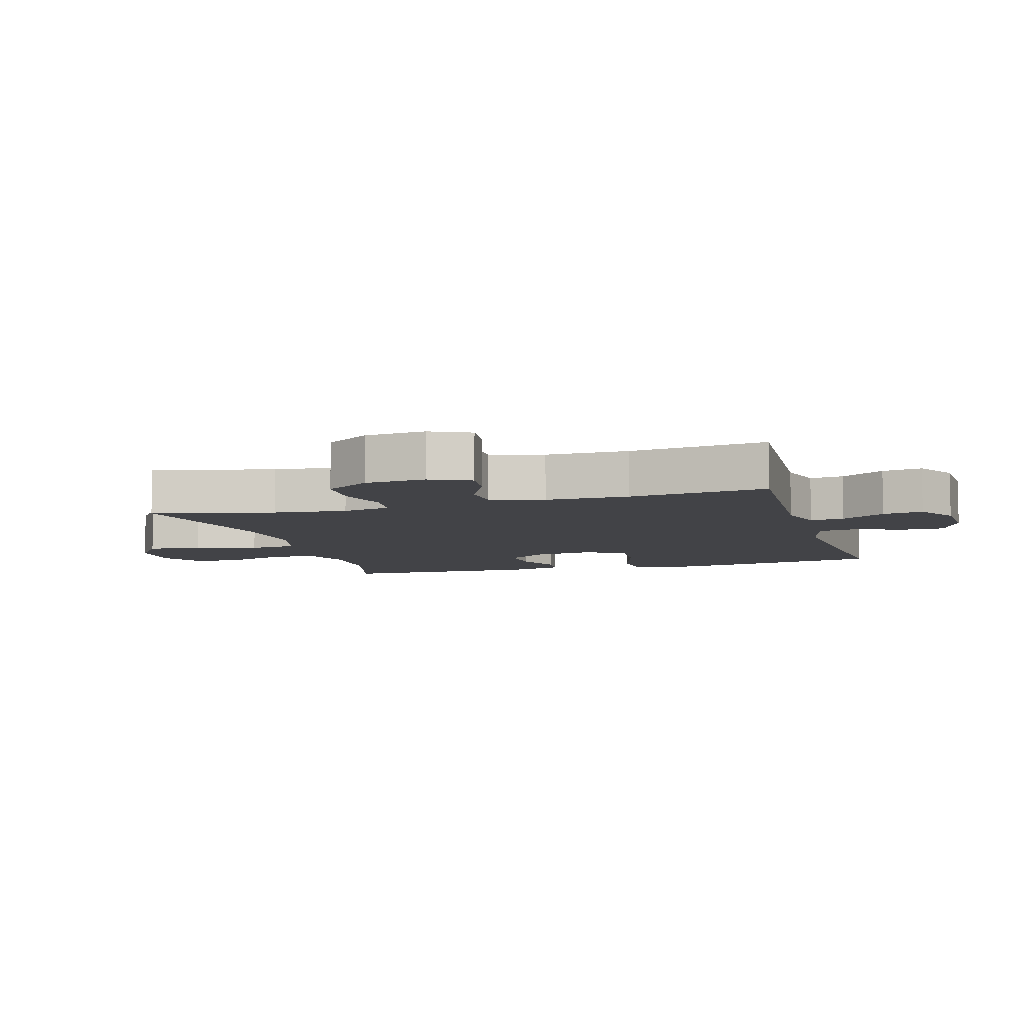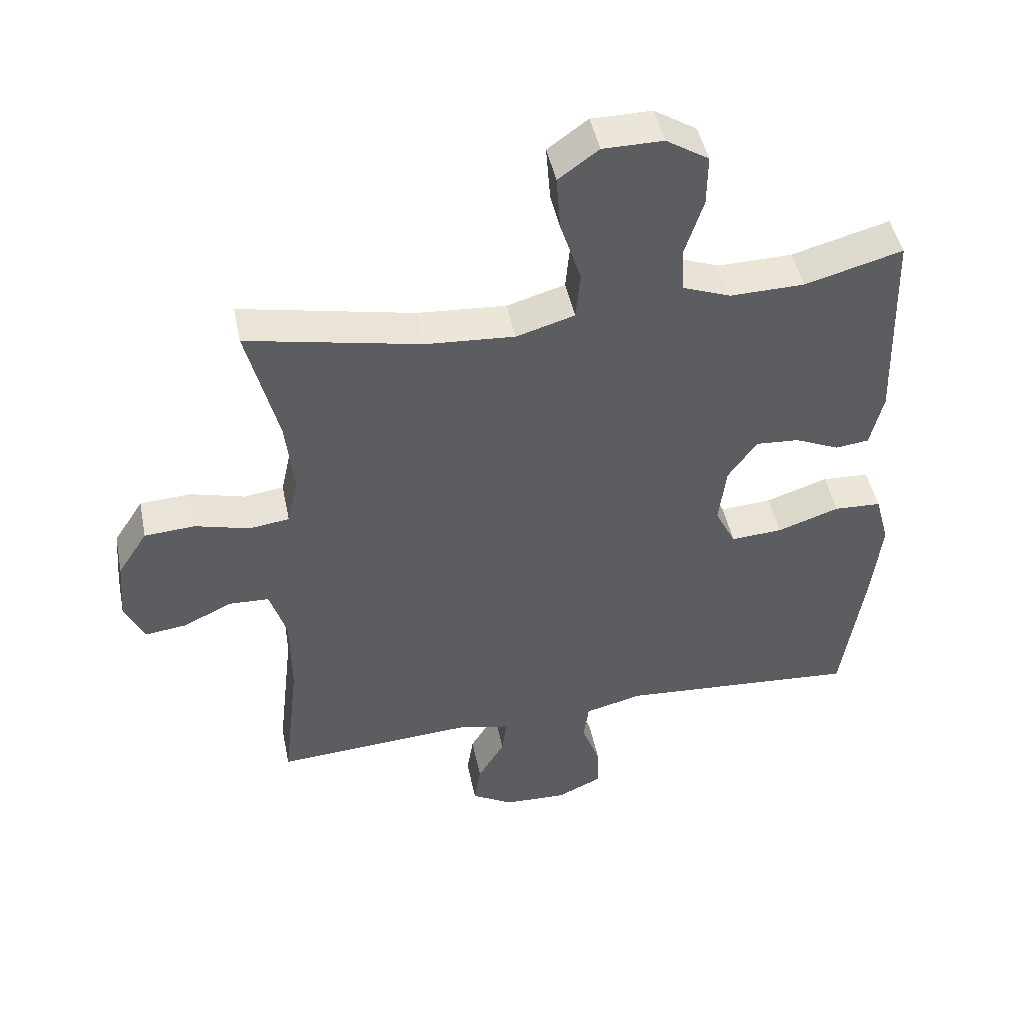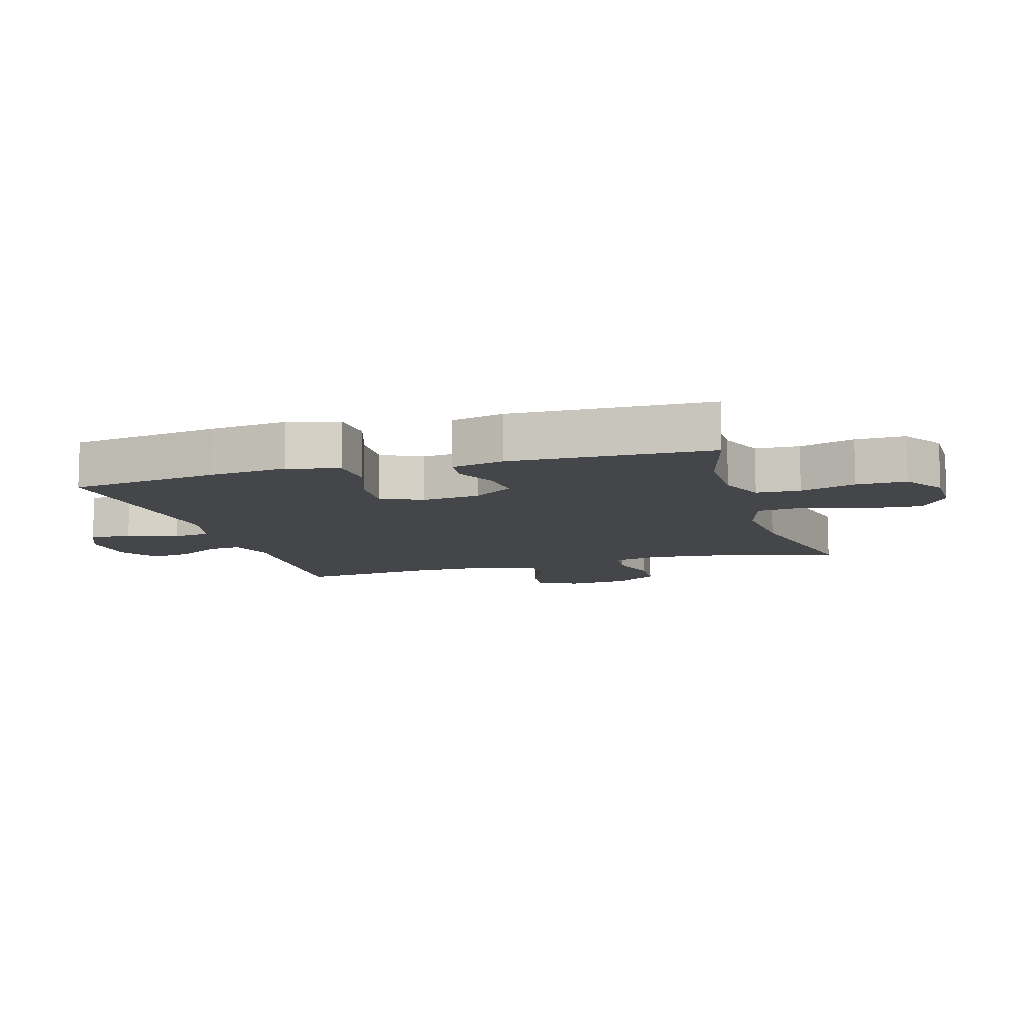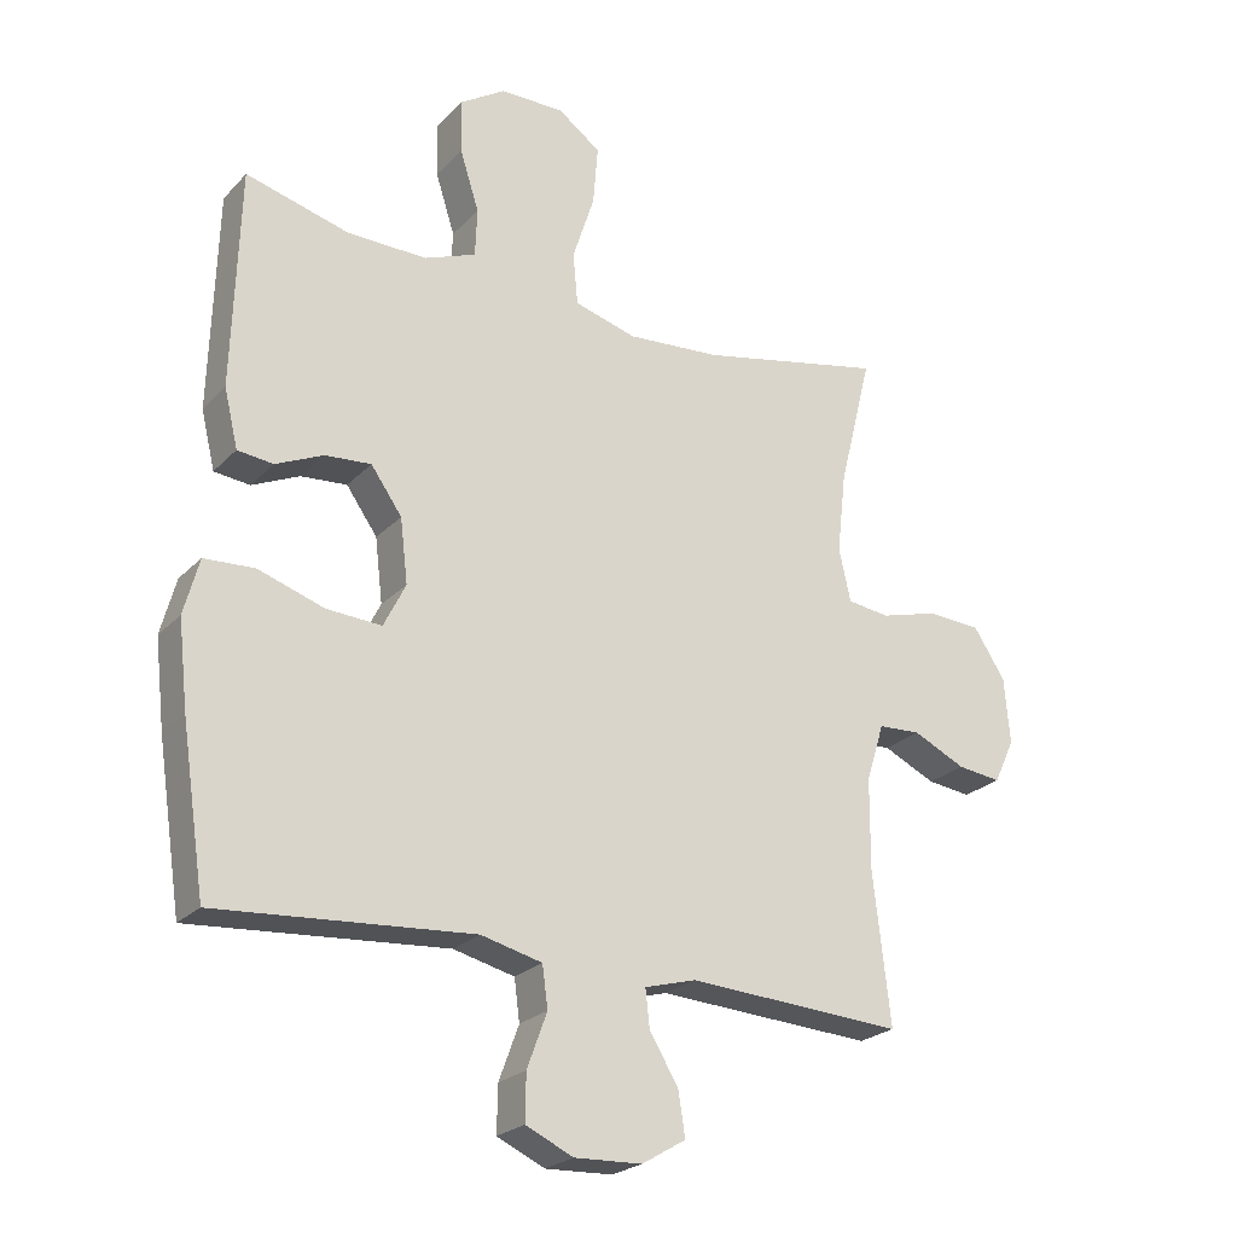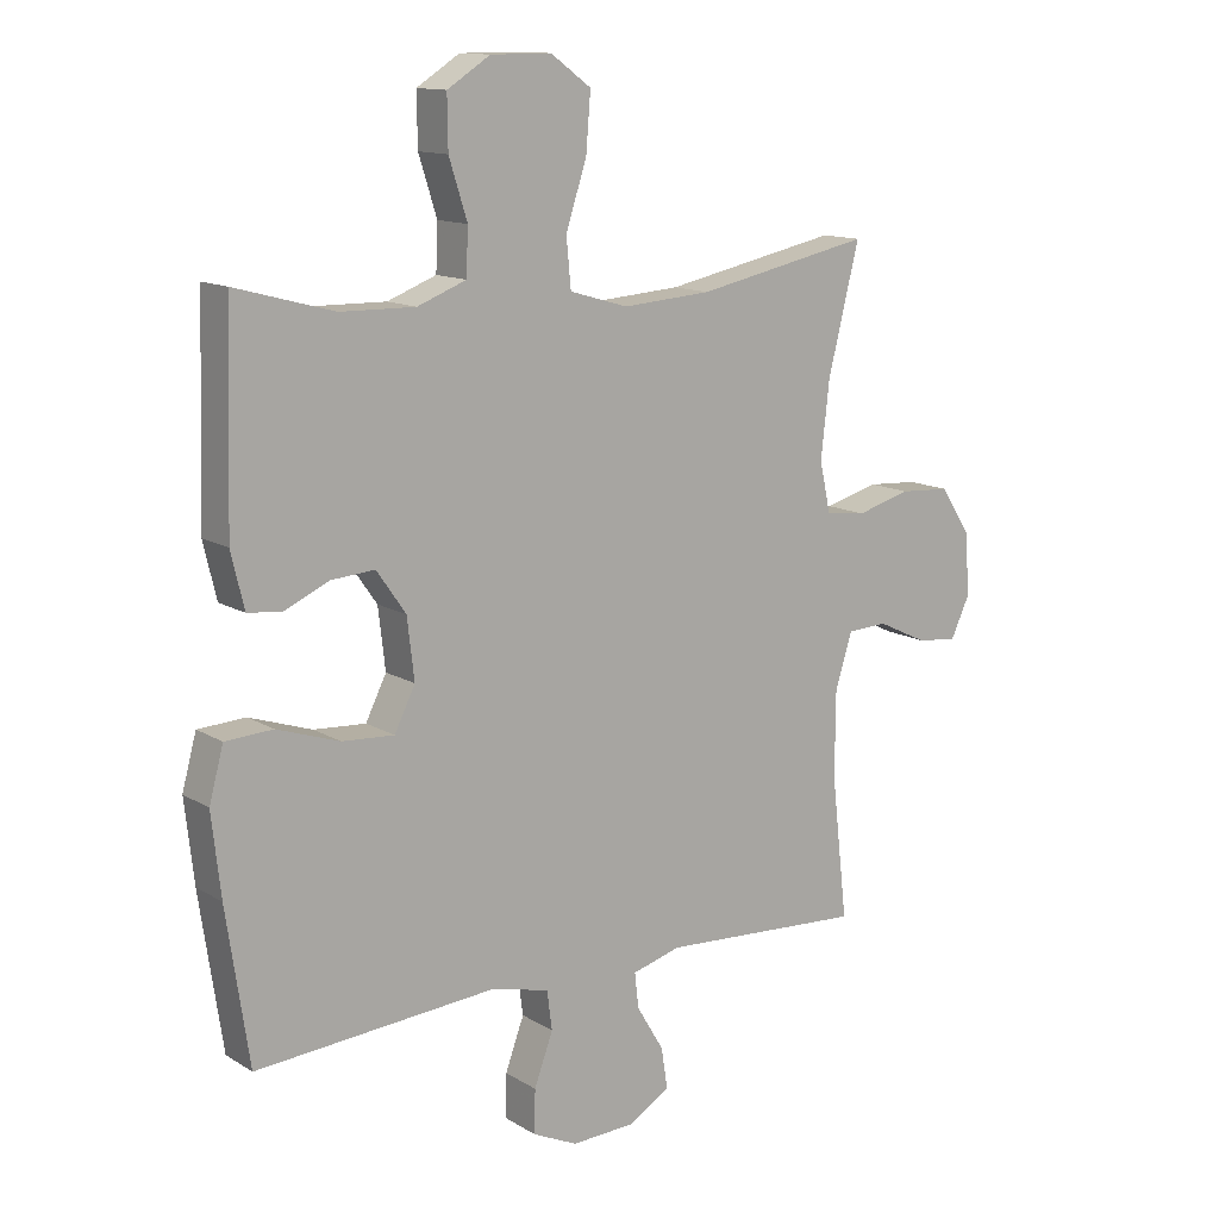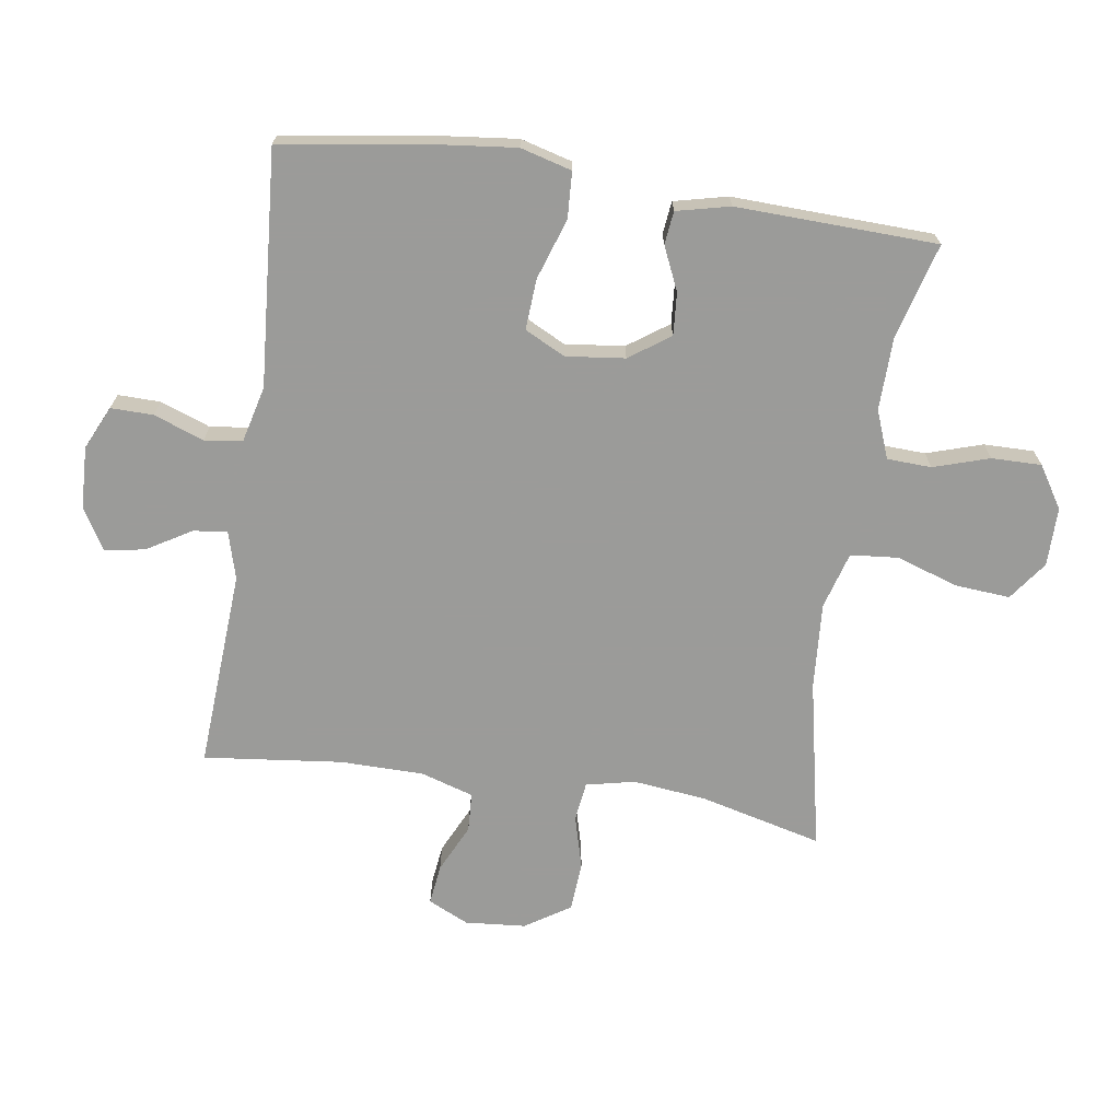
<metadata>
{"format":"obj","ext":"obj","renderer":"f3d","projection":"perspective","resolution":1024,"background":"white","views":[{"elev":-7.4,"azim":106.4,"up":"+Y"},{"elev":46.8,"azim":168.5,"up":"+Z"},{"elev":-9.9,"azim":-73.4,"up":"+Y"},{"elev":-23.7,"azim":-31.7,"up":"+Z"},{"elev":13.0,"azim":-36.6,"up":"+Z"},{"elev":-69.6,"azim":-98.6,"up":"+Y"}]}
</metadata>
<code>
v 0.5 0.07 0.5
v 0.452 0.07 0.307
v 0.439 0.07 0.191
v 0.456 0.07 0.114
v 0.518 0.07 0.106
v 0.602 0.07 0.129
v 0.68 0.07 0.124
v 0.726 0.07 0.053
v 0.734 0.07 -0.043
v 0.704 0.07 -0.107
v 0.64 0.07 -0.099
v 0.564 0.07 -0.063
v 0.502 0.07 -0.066
v 0.476 0.07 -0.15
v 0.475 0.07 -0.281
v 0.5 0.07 -0.5
v 0.186 0.07 -0.481
v 0.111 0.07 -0.502
v 0.117 0.07 -0.556
v 0.159 0.07 -0.626
v 0.169 0.07 -0.69
v 0.105 0.07 -0.728
v 0.007 0.07 -0.732
v -0.062 0.07 -0.7
v -0.061 0.07 -0.633
v -0.032 0.07 -0.554
v -0.04 0.07 -0.494
v -0.129 0.07 -0.472
v -0.5 0.07 -0.5
v -0.535 0.07 -0.265
v -0.549 0.07 -0.14
v -0.527 0.07 -0.059
v -0.454 0.07 -0.055
v -0.358 0.07 -0.087
v -0.278 0.07 -0.092
v -0.246 0.07 -0.028
v -0.257 0.07 0.065
v -0.302 0.07 0.129
v -0.369 0.07 0.124
v -0.438 0.07 0.093
v -0.49 0.07 0.099
v -0.51 0.07 0.183
v -0.5 0.07 0.5
v -0.349 0.07 0.459
v -0.234 0.07 0.457
v -0.159 0.07 0.486
v -0.156 0.07 0.556
v -0.184 0.07 0.644
v -0.185 0.07 0.723
v -0.119 0.07 0.765
v -0.026 0.07 0.765
v 0.036 0.07 0.72
v 0.029 0.07 0.633
v -0.003 0.07 0.535
v 0.004 0.07 0.46
v 0.094 0.07 0.434
v 0.231 0.07 0.444
v 0.5 0 0.5
v 0.452 0 0.307
v 0.439 0 0.191
v 0.456 0 0.114
v 0.518 0 0.106
v 0.602 0 0.129
v 0.68 0 0.124
v 0.726 0 0.053
v 0.734 0 -0.043
v 0.704 0 -0.107
v 0.64 0 -0.099
v 0.564 0 -0.063
v 0.502 0 -0.066
v 0.476 0 -0.15
v 0.475 0 -0.281
v 0.5 0 -0.5
v 0.186 0 -0.481
v 0.111 0 -0.502
v 0.117 0 -0.556
v 0.159 0 -0.626
v 0.169 0 -0.69
v 0.105 0 -0.728
v 0.007 0 -0.732
v -0.062 0 -0.7
v -0.061 0 -0.633
v -0.032 0 -0.554
v -0.04 0 -0.494
v -0.129 0 -0.472
v -0.5 0 -0.5
v -0.535 0 -0.265
v -0.549 0 -0.14
v -0.527 0 -0.059
v -0.454 0 -0.055
v -0.358 0 -0.087
v -0.278 0 -0.092
v -0.246 0 -0.028
v -0.257 0 0.065
v -0.302 0 0.129
v -0.369 0 0.124
v -0.438 0 0.093
v -0.49 0 0.099
v -0.51 0 0.183
v -0.5 0 0.5
v -0.349 0 0.459
v -0.234 0 0.457
v -0.159 0 0.486
v -0.156 0 0.556
v -0.184 0 0.644
v -0.185 0 0.723
v -0.119 0 0.765
v -0.026 0 0.765
v 0.036 0 0.72
v 0.029 0 0.633
v -0.003 0 0.535
v 0.004 0 0.46
v 0.094 0 0.434
v 0.231 0 0.444
f 52 53 54
f 51 52 54
f 50 51 54
f 49 50 54
f 48 49 54
f 47 48 54
f 46 47 54 55
f 45 46 55 56
f 42 43 44
f 41 42 44
f 40 41 44
f 39 40 44
f 44 45 56
f 39 44 56
f 38 39 56
f 32 33 34
f 31 32 34
f 30 31 34
f 29 30 34
f 28 29 34
f 27 28 34 35
f 24 25 26
f 23 24 26
f 22 23 26
f 21 22 26
f 20 21 26
f 19 20 26
f 18 19 26 27
f 27 35 36
f 18 27 36
f 17 18 36
f 10 11 12
f 9 10 12
f 8 9 12
f 7 8 12
f 6 7 12
f 5 6 12
f 4 5 12 13
f 57 1 2
f 57 2 3
f 56 57 3
f 38 56 3
f 37 38 3
f 17 36 37
f 16 17 37
f 15 16 37
f 4 13 14
f 14 15 37
f 4 14 37
f 3 4 37
f 111 110 109
f 111 109 108
f 111 108 107
f 111 107 106
f 111 106 105
f 111 105 104
f 112 111 104 103
f 113 112 103 102
f 101 100 99
f 101 99 98
f 101 98 97
f 101 97 96
f 113 102 101
f 113 101 96
f 113 96 95
f 91 90 89
f 91 89 88
f 91 88 87
f 91 87 86
f 91 86 85
f 92 91 85 84
f 83 82 81
f 83 81 80
f 83 80 79
f 83 79 78
f 83 78 77
f 83 77 76
f 84 83 76 75
f 93 92 84
f 93 84 75
f 93 75 74
f 69 68 67
f 69 67 66
f 69 66 65
f 69 65 64
f 69 64 63
f 69 63 62
f 70 69 62 61
f 59 58 114
f 60 59 114
f 60 114 113
f 60 113 95
f 60 95 94
f 94 93 74
f 94 74 73
f 94 73 72
f 71 70 61
f 94 72 71
f 94 71 61
f 94 61 60
f 1 58 59 2
f 2 59 60 3
f 3 60 61 4
f 4 61 62 5
f 5 62 63 6
f 6 63 64 7
f 7 64 65 8
f 8 65 66 9
f 9 66 67 10
f 10 67 68 11
f 11 68 69 12
f 12 69 70 13
f 13 70 71 14
f 14 71 72 15
f 15 72 73 16
f 16 73 74 17
f 17 74 75 18
f 18 75 76 19
f 19 76 77 20
f 20 77 78 21
f 21 78 79 22
f 22 79 80 23
f 23 80 81 24
f 24 81 82 25
f 25 82 83 26
f 26 83 84 27
f 27 84 85 28
f 28 85 86 29
f 29 86 87 30
f 30 87 88 31
f 31 88 89 32
f 32 89 90 33
f 33 90 91 34
f 34 91 92 35
f 35 92 93 36
f 36 93 94 37
f 37 94 95 38
f 38 95 96 39
f 39 96 97 40
f 40 97 98 41
f 41 98 99 42
f 42 99 100 43
f 43 100 101 44
f 44 101 102 45
f 45 102 103 46
f 46 103 104 47
f 47 104 105 48
f 48 105 106 49
f 49 106 107 50
f 50 107 108 51
f 51 108 109 52
f 52 109 110 53
f 53 110 111 54
f 54 111 112 55
f 55 112 113 56
f 56 113 114 57
f 57 114 58 1

</code>
